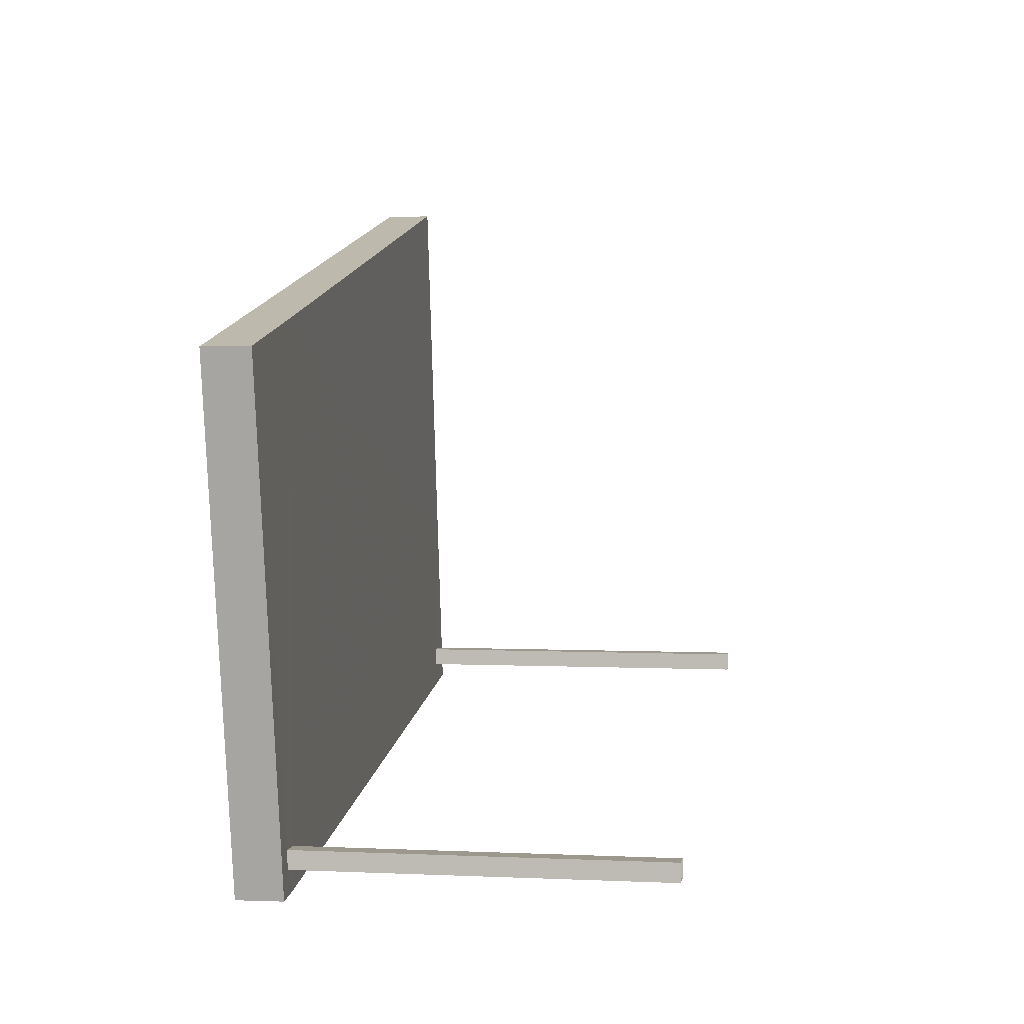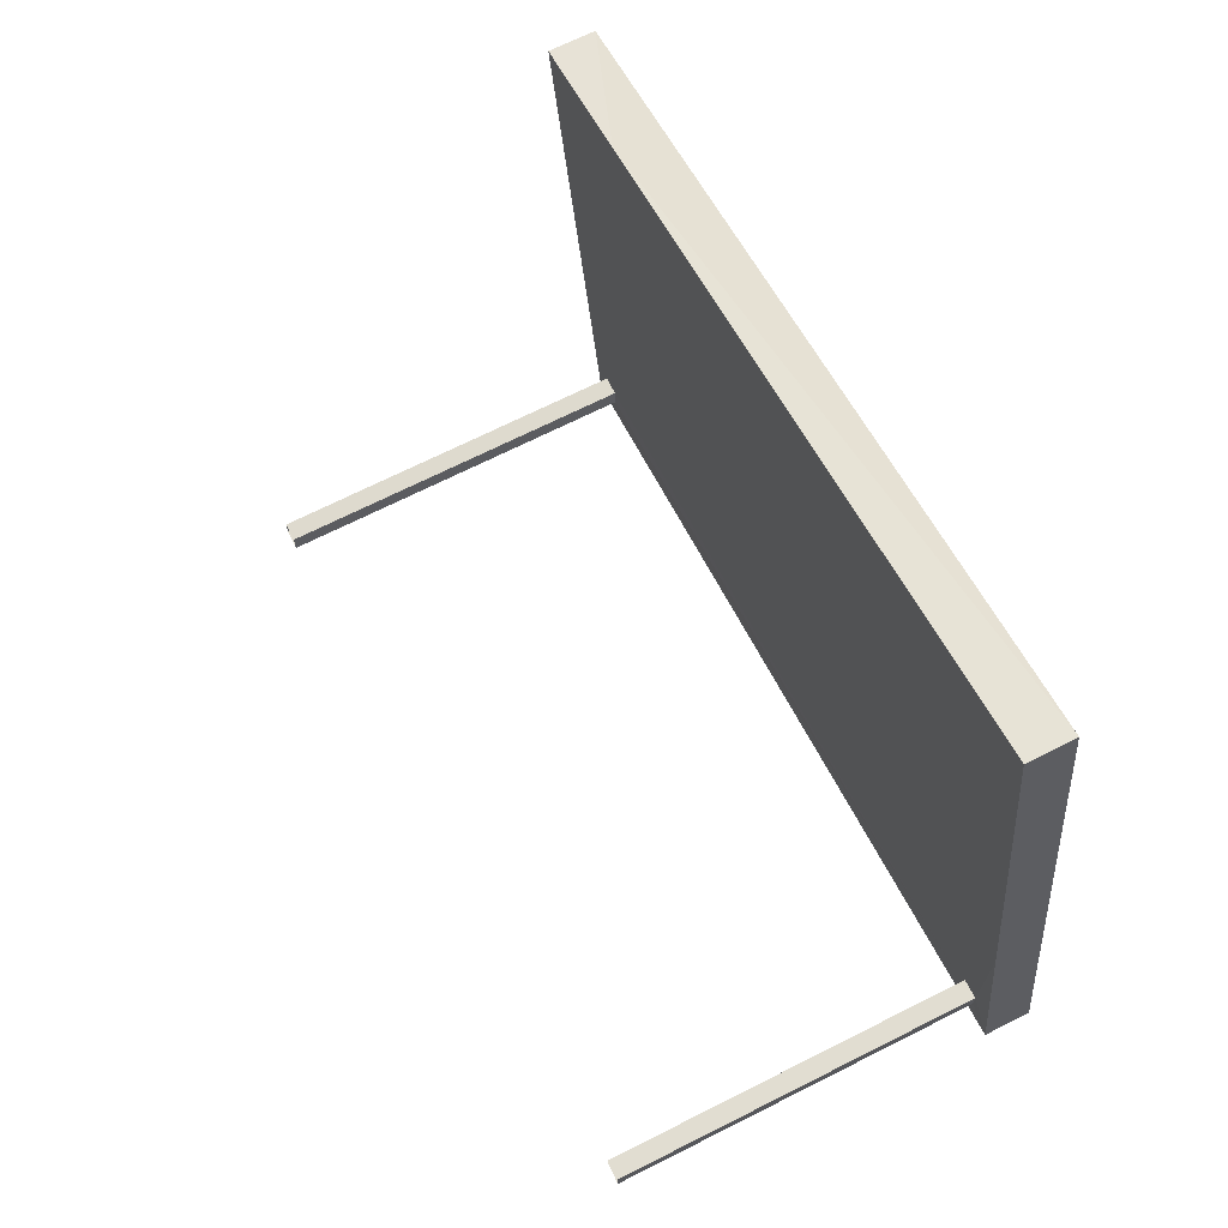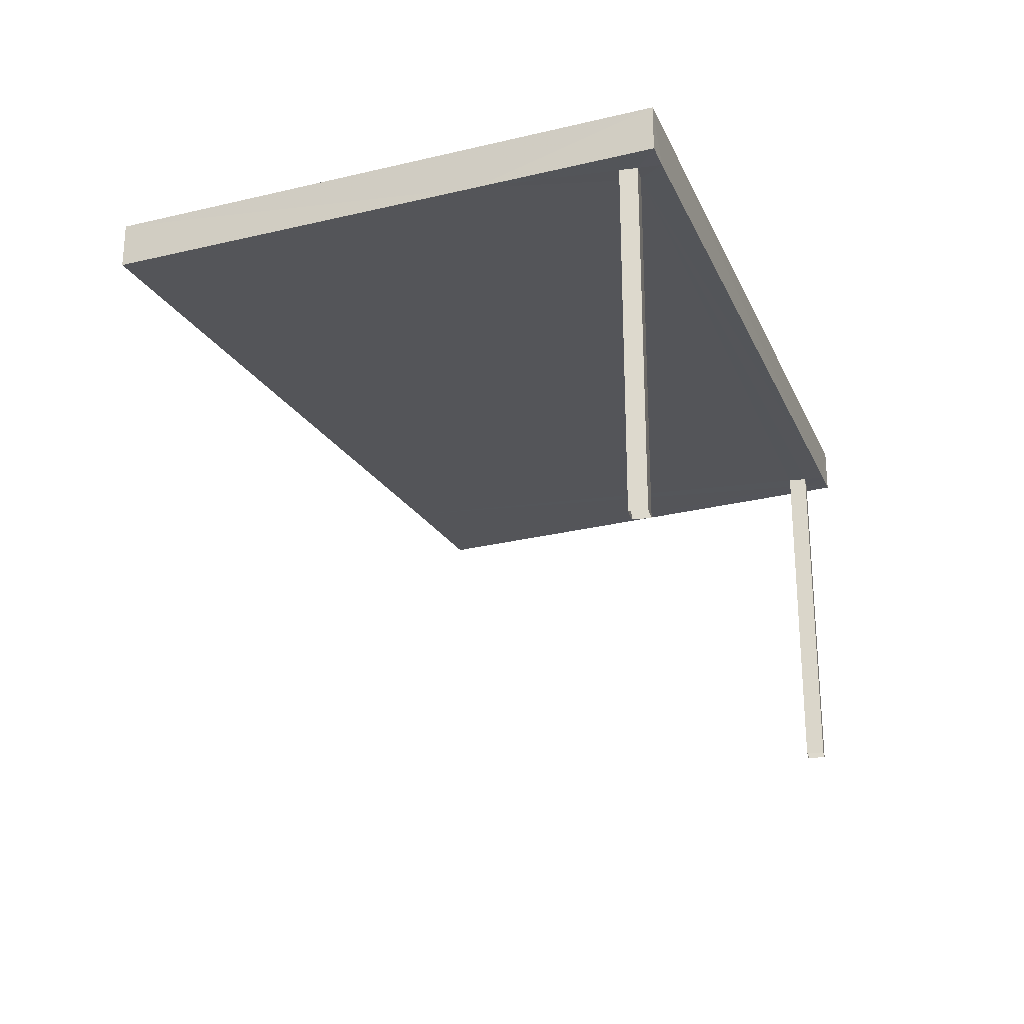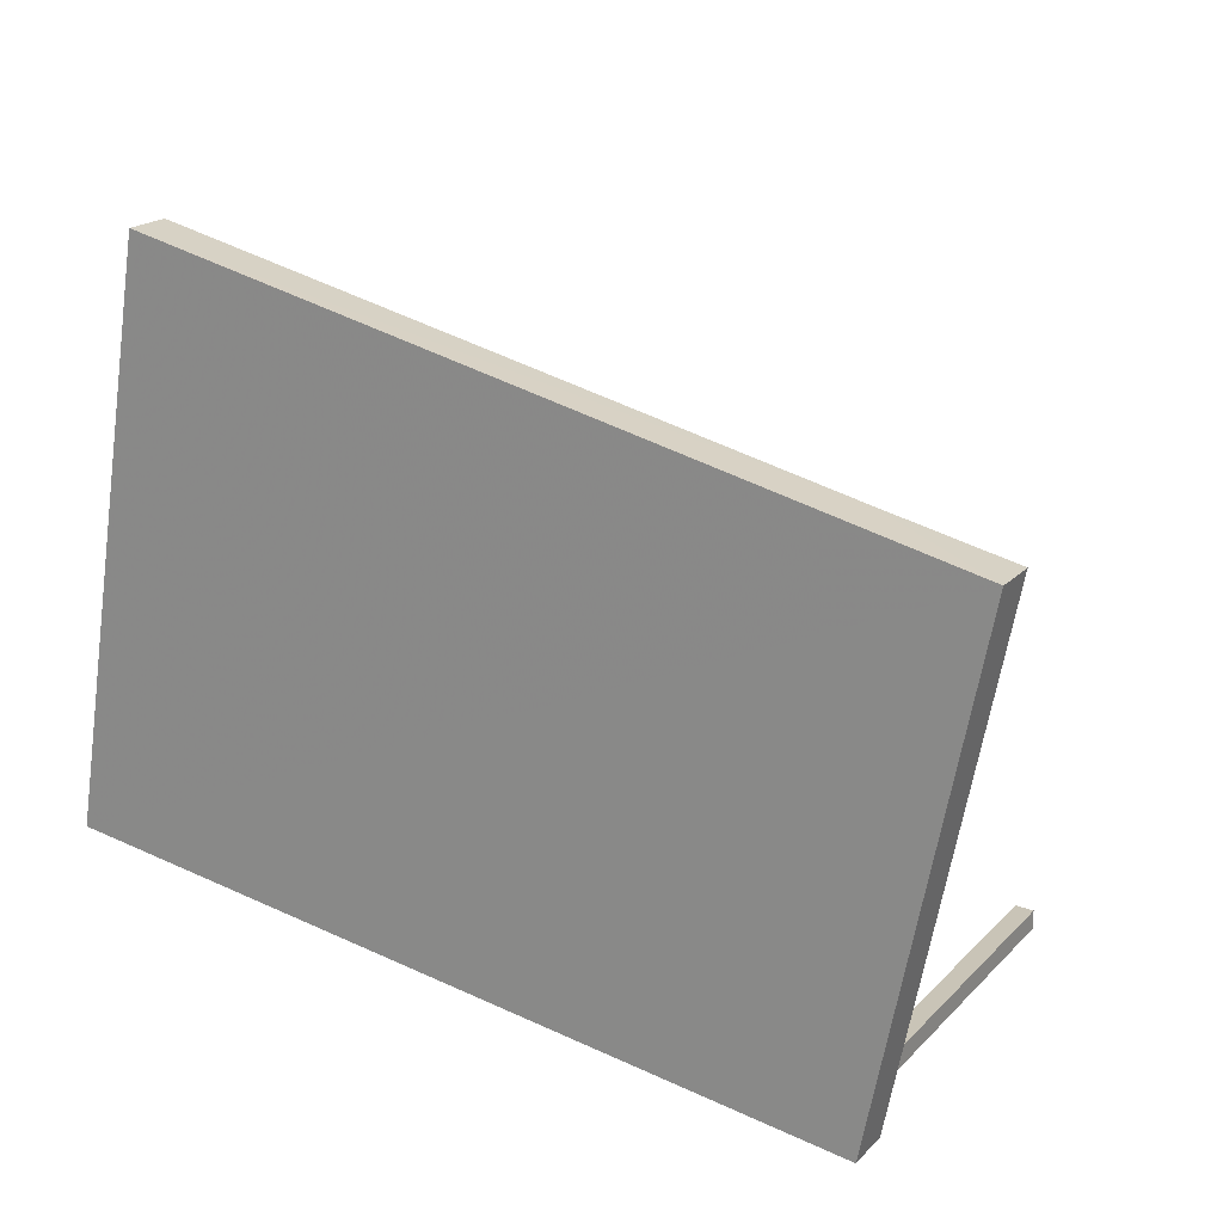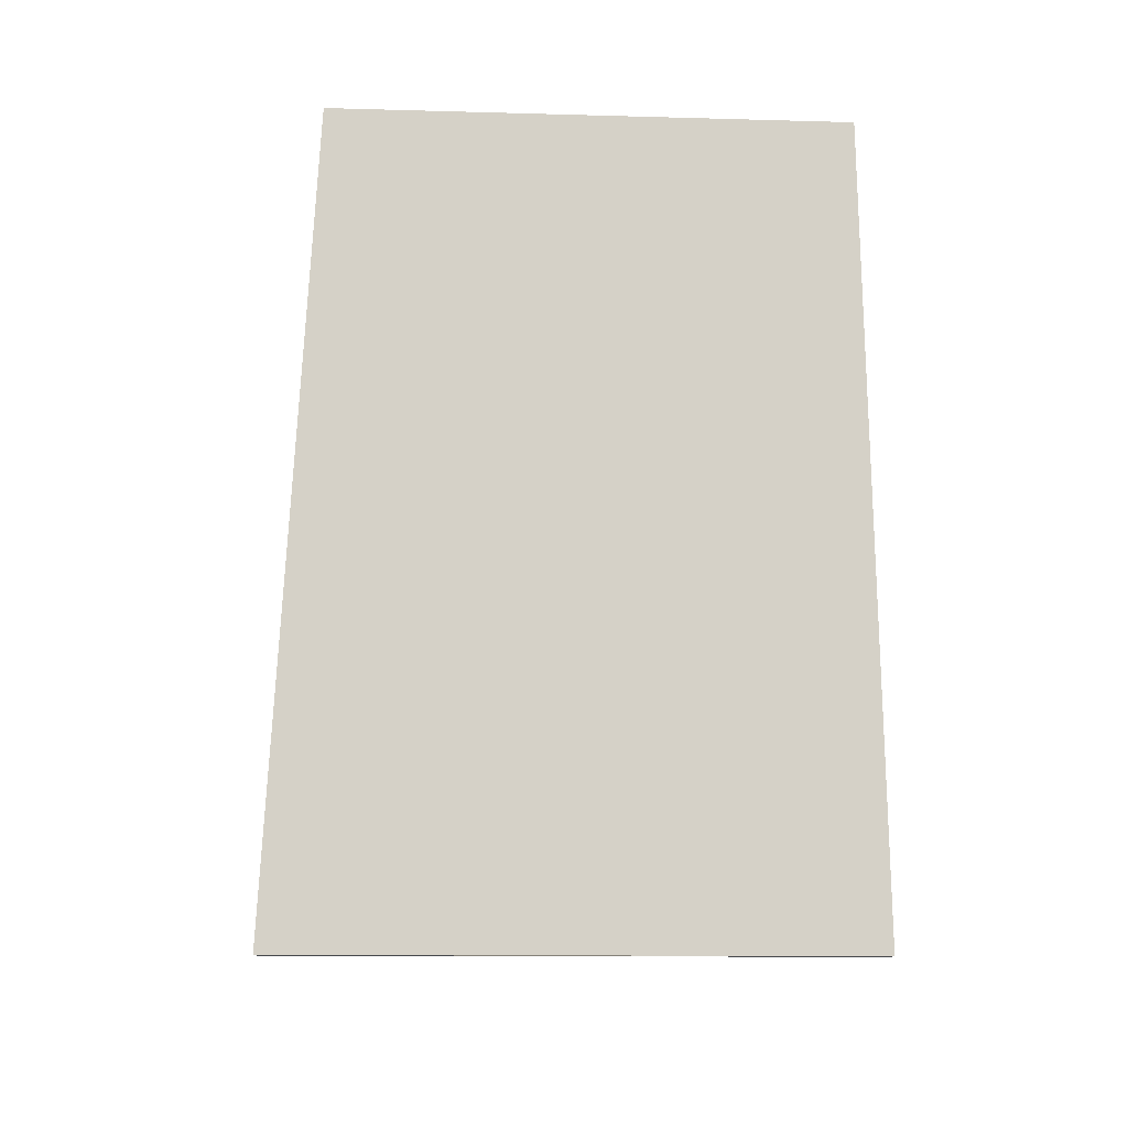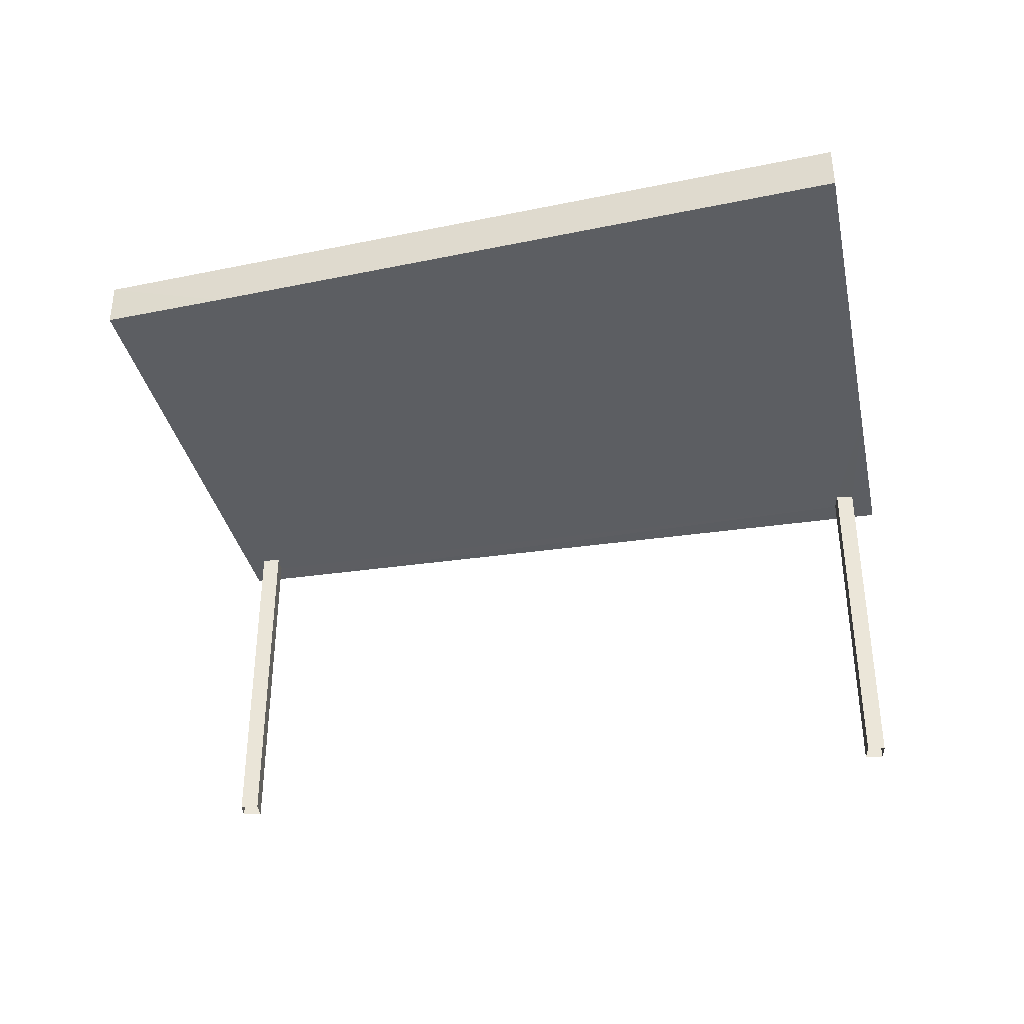
<metadata>
{"format":"obj","ext":"obj","renderer":"f3d","projection":"perspective","resolution":1024,"background":"white","views":[{"elev":2.7,"azim":98.8,"up":"+Y"},{"elev":69.9,"azim":-116.6,"up":"+Y"},{"elev":-24.7,"azim":-78.4,"up":"+Z"},{"elev":19.7,"azim":30.2,"up":"+Y"},{"elev":78.8,"azim":-99.4,"up":"+Z"},{"elev":-37.6,"azim":-177.9,"up":"+Z"}]}
</metadata>
<code>
v -8.903e+04 -1.001e+05 5.113
v -8.903e+04 -1.001e+05 5.113
v -8.903e+04 -1.001e+05 5.113
v -8.903e+04 -1.001e+05 5.113
v -8.903e+04 -1.001e+05 5.113
v -8.903e+04 -1.001e+05 5.113
v -8.903e+04 -1.001e+05 5.113
v -8.903e+04 -1.001e+05 5.113
v -8.903e+04 -1.001e+05 7.834
v -8.903e+04 -1.001e+05 7.834
v -8.903e+04 -1.001e+05 7.834
v -8.903e+04 -1.001e+05 7.834
v -8.903e+04 -1.001e+05 7.834
v -8.903e+04 -1.001e+05 7.833
v -8.903e+04 -1.001e+05 7.834
v -8.903e+04 -1.001e+05 7.833
v -8.903e+04 -1.001e+05 7.834
v -8.903e+04 -1.001e+05 7.834
v -8.903e+04 -1.001e+05 7.834
v -8.903e+04 -1.001e+05 7.833
v -8.903e+04 -1.001e+05 7.834
v -8.903e+04 -1.001e+05 7.834
v -8.903e+04 -1.001e+05 7.834
v -8.903e+04 -1.001e+05 7.834
v -8.903e+04 -1.001e+05 8.183
v -8.903e+04 -1.001e+05 8.184
v -8.903e+04 -1.001e+05 8.184
v -8.903e+04 -1.001e+05 8.183
f 1 2 3
f 4 1 3
f 5 6 7
f 5 8 6
f 9 10 11
f 12 9 11
f 12 13 14
f 13 15 16
f 13 16 14
f 12 11 13
f 17 18 19
f 18 20 16
f 21 22 23
f 9 21 23
f 15 23 19
f 16 15 18
f 10 9 23
f 15 10 23
f 15 19 18
f 18 17 24
f 21 24 22
f 22 24 17
f 25 26 27
f 25 28 26
f 14 16 25
f 16 20 28
f 16 28 25
f 14 27 12
f 14 25 27
f 19 8 5
f 19 23 8
f 15 3 2
f 10 15 2
f 20 18 28
f 18 24 26
f 18 26 28
f 19 5 7
f 17 19 7
f 21 9 26
f 24 21 26
f 9 12 27
f 26 9 27
f 22 7 6
f 22 17 7
f 13 4 3
f 15 13 3
f 11 2 1
f 11 10 2
f 23 6 8
f 23 22 6
f 13 1 4
f 13 11 1

</code>
